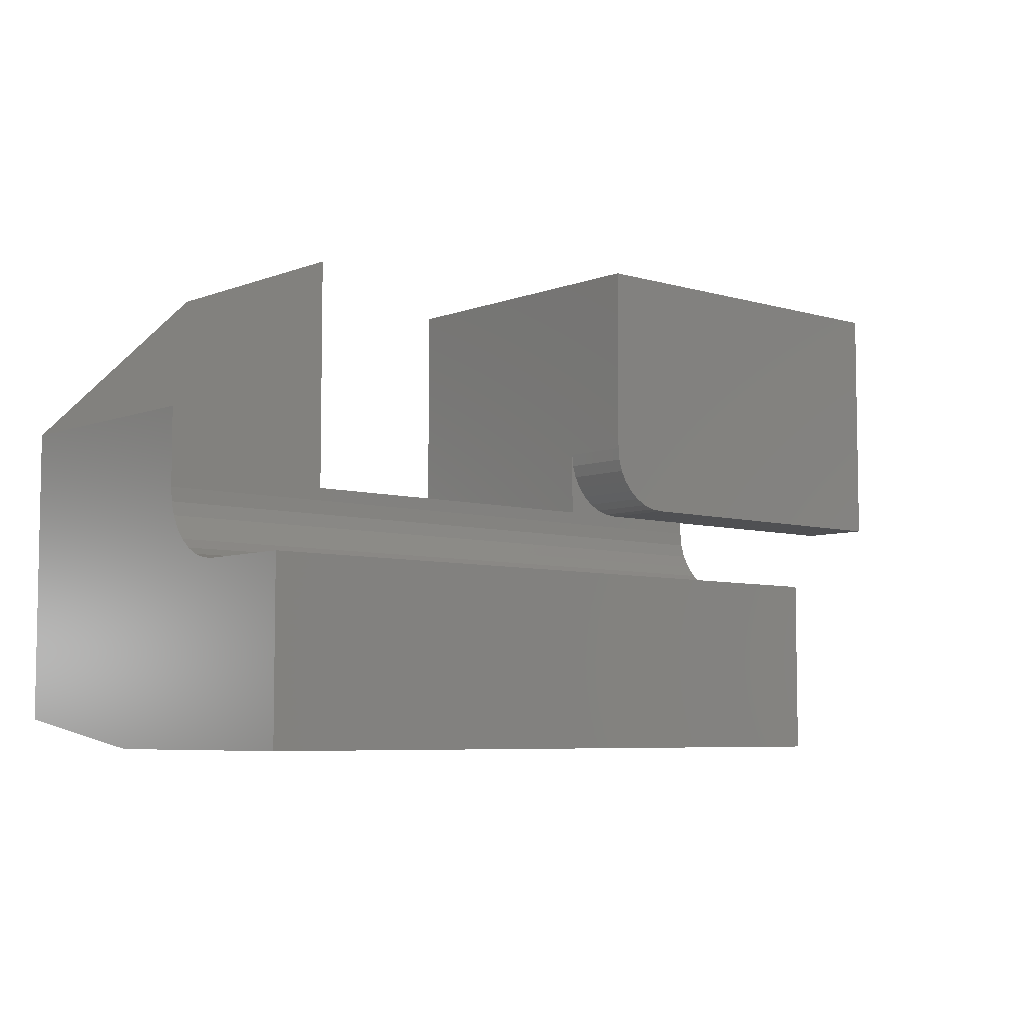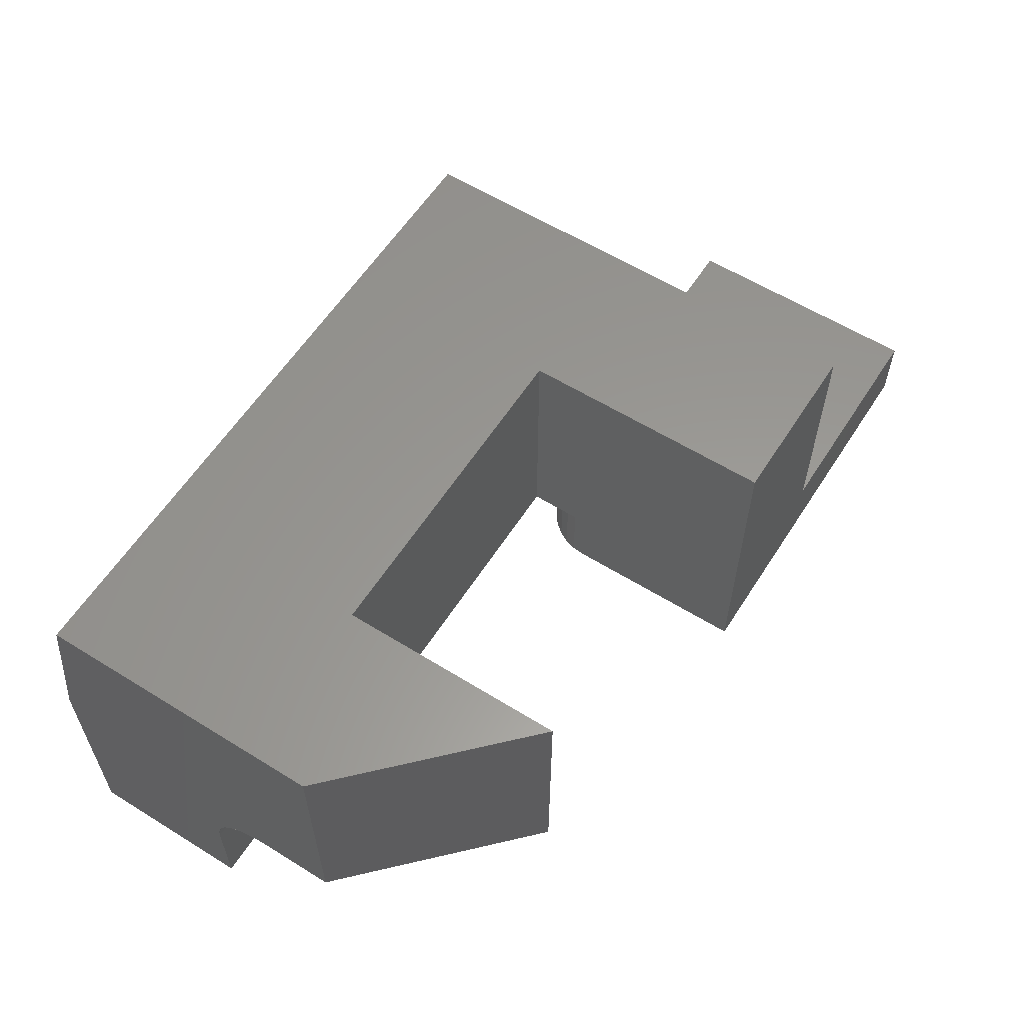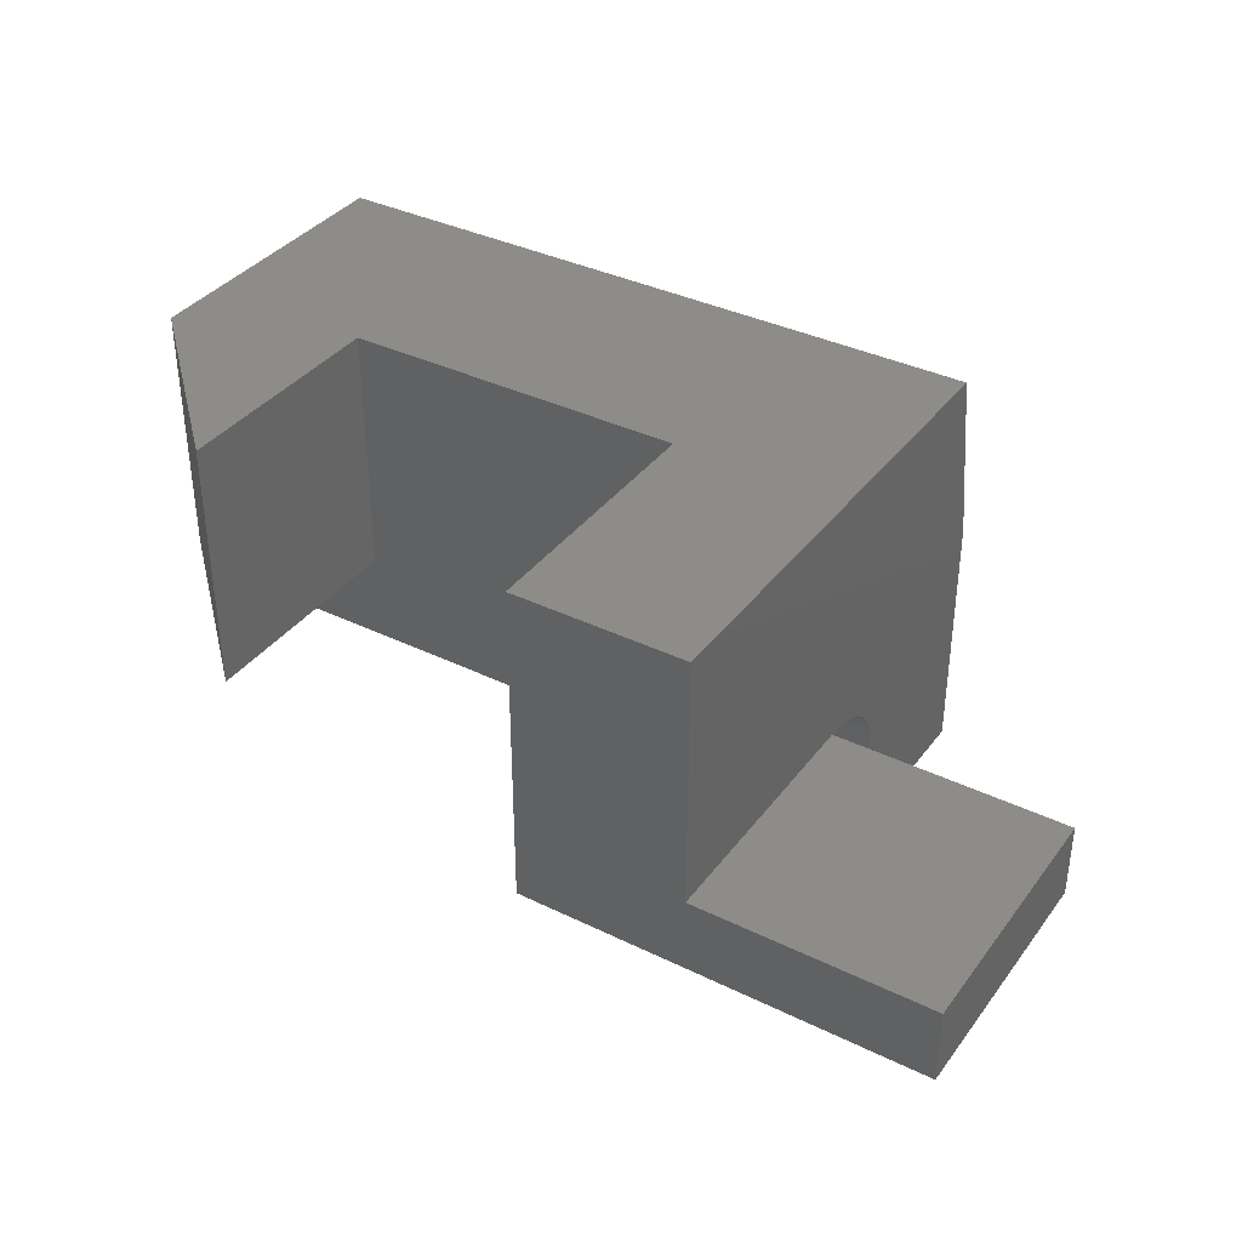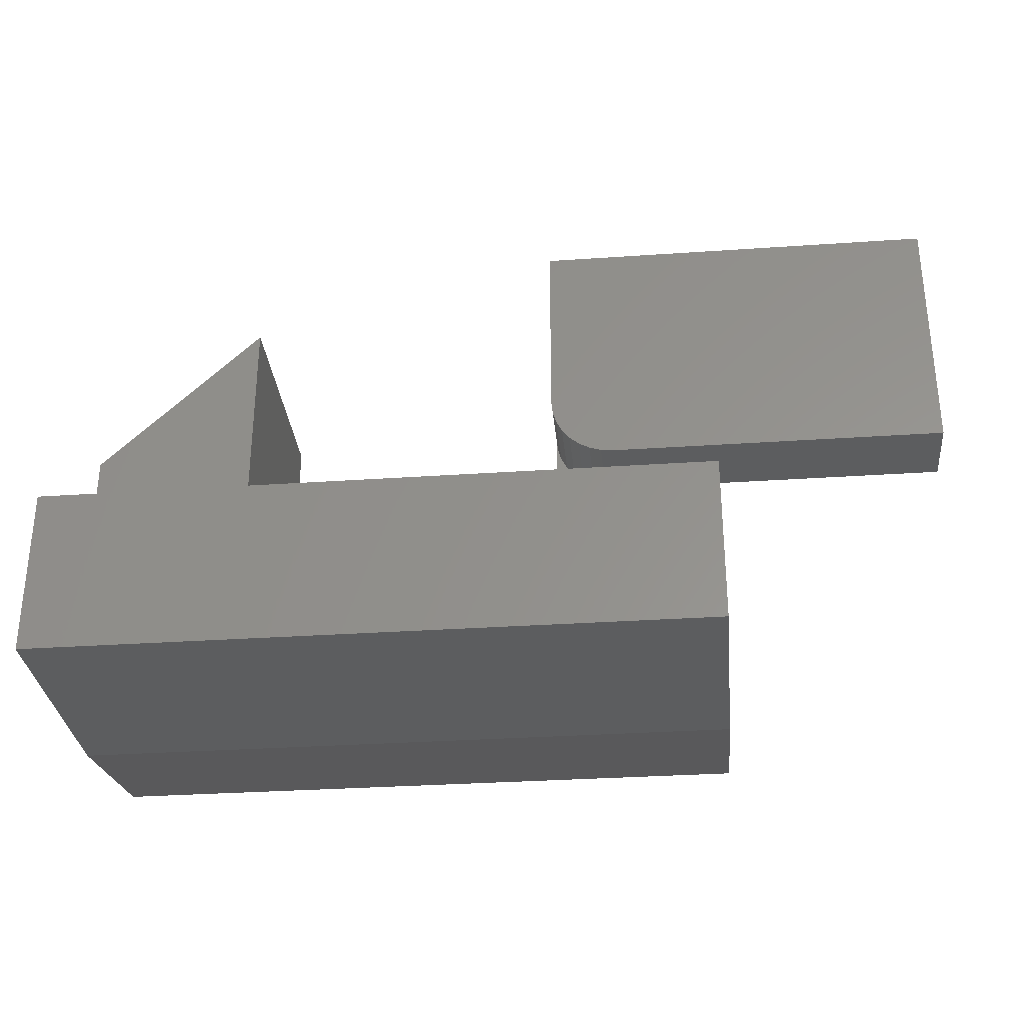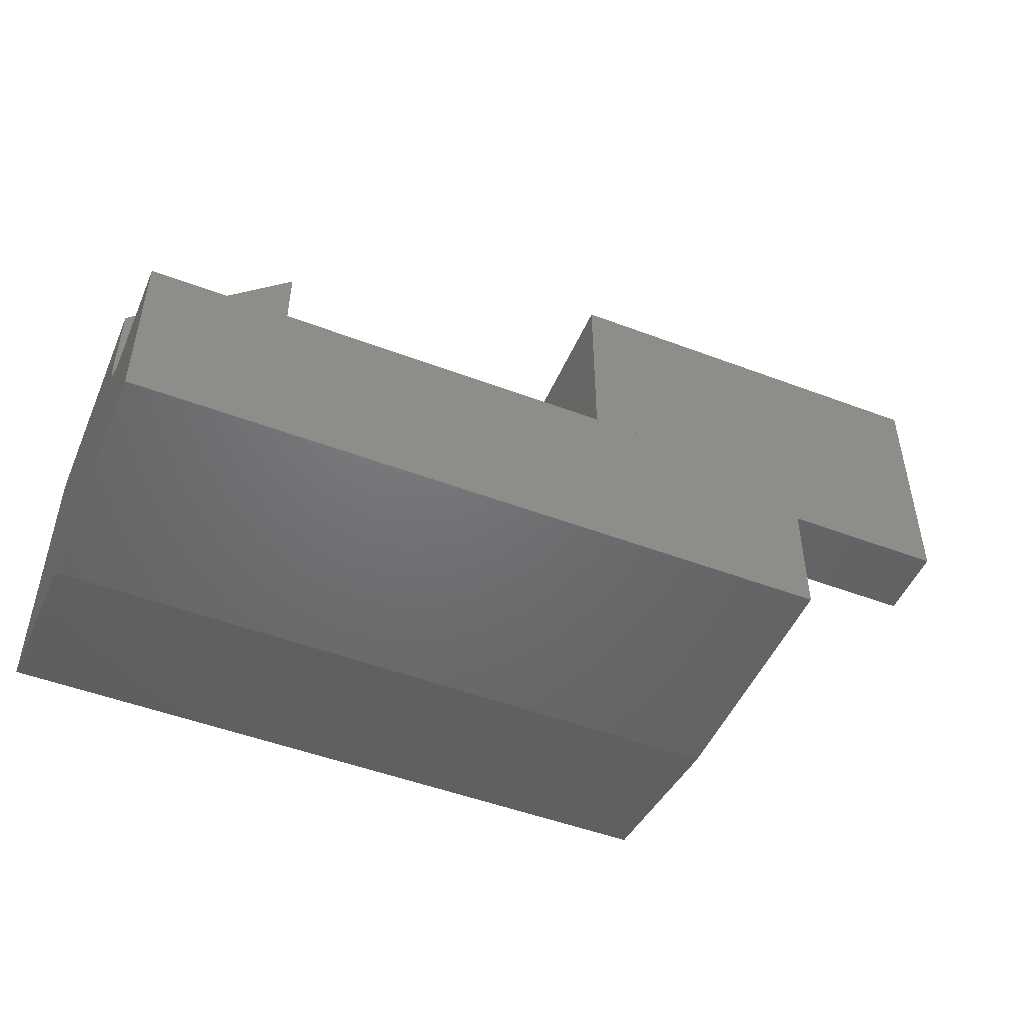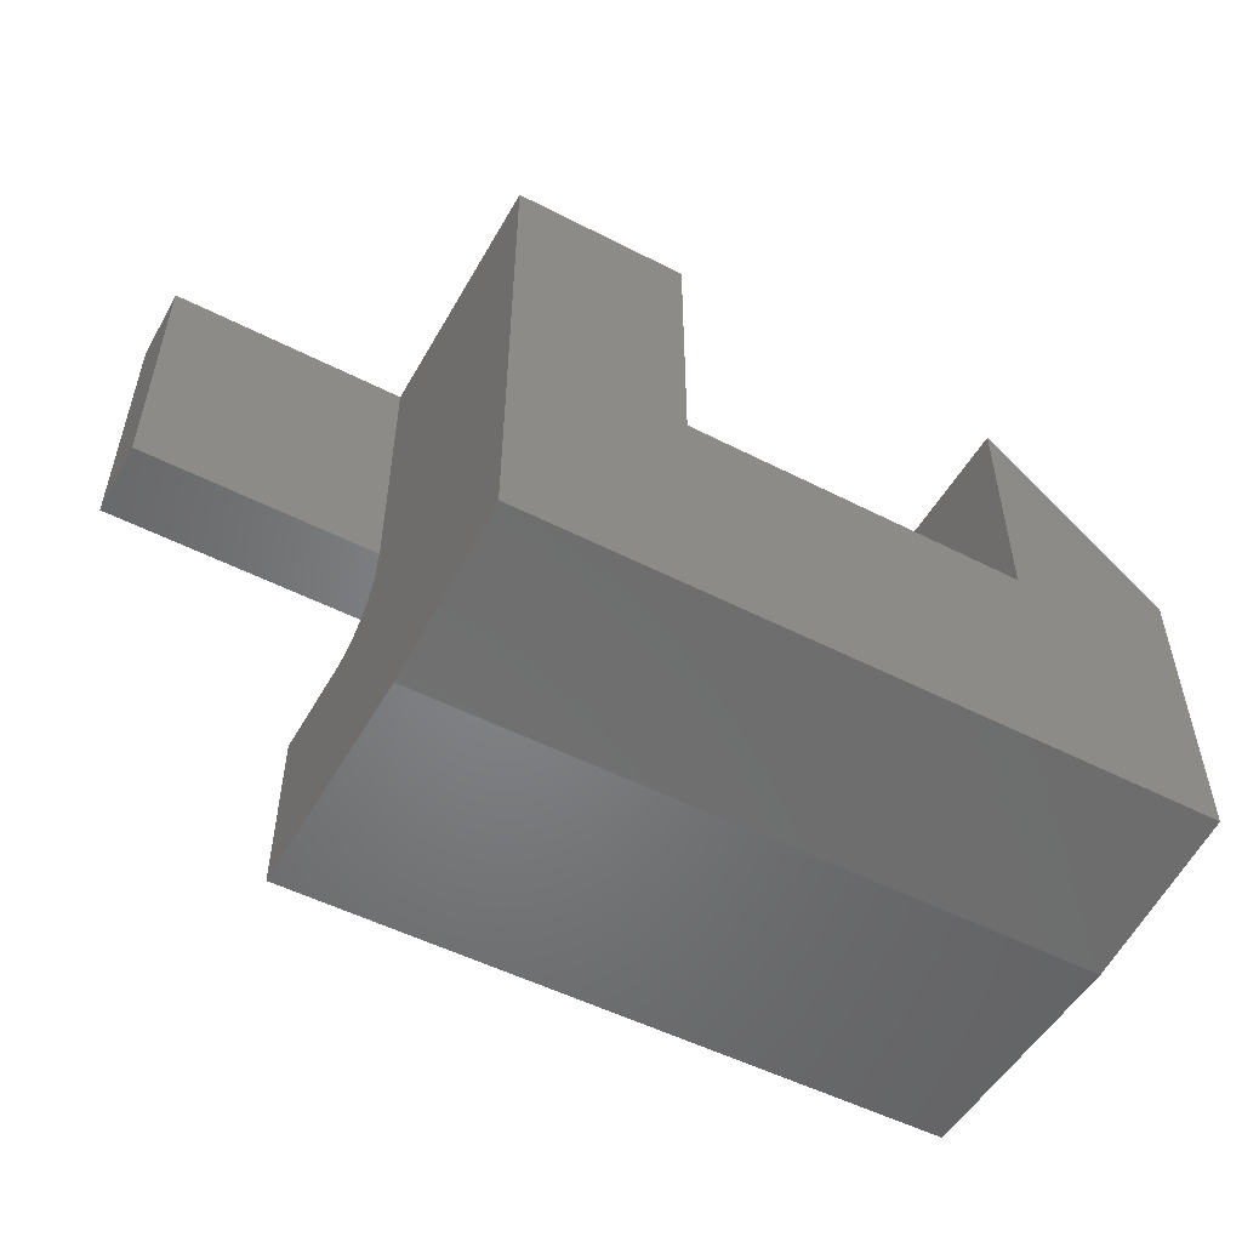
<metadata>
{"format":"stl","ext":"stl","renderer":"f3d","projection":"perspective","resolution":1024,"background":"white","views":[{"elev":-6.2,"azim":-41.3,"up":"+Z"},{"elev":59.2,"azim":-57.5,"up":"+Y"},{"elev":36.9,"azim":32.2,"up":"+Y"},{"elev":-31.3,"azim":5.6,"up":"+Z"},{"elev":-49.1,"azim":-22.8,"up":"+Z"},{"elev":-51.9,"azim":151.0,"up":"+Z"}]}
</metadata>
<code>
# stl→obj: 64 verts, 124 faces
v 0.5625 -0.2812 0.1172
v 0.5639 -0.2812 0.1035
v 0.5625 -0.2812 0.3281
v 0.6328 -0.2812 0.04688
v 1.008 -0.2812 0.04688
v 1.008 -0.2812 0.3281
v 0.5679 -0.2812 0.09028
v 0.5743 -0.2812 0.07812
v 0.5831 -0.2812 0.06747
v 0.5937 -0.2812 0.05872
v 0.6059 -0.2812 0.05223
v 0.6191 -0.2812 0.04823
v 0.75 -0.2012 0.04688
v 0.75 -0.1984 0.04688
v 1.008 -0.1984 0.04688
v 0.6328 -0.2012 0.04688
v 0.5625 -0.1984 0.3281
v 0.5625 0.07714 0.3281
v 0.5625 0.07714 0.04688
v 0.5625 -0.2012 0.04688
v 0.5625 -0.2012 0.1172
v 0.5625 -0.2012 0.3281
v 0.75 -0.2012 0.03322
v 0.1875 -0.2012 0.04688
v 0.6191 -0.2012 0.04823
v 0.6059 -0.2012 0.05223
v 0.5937 -0.2012 0.05872
v 0.5831 -0.2012 0.06747
v 0.5743 -0.2012 0.07812
v 0.5679 -0.2012 0.09028
v 0.5639 -0.2012 0.1035
v 0.1875 -0.2012 0.298
v -1.952e-17 -0.2012 0.1172
v -1.485e-17 -0.2012 0.03322
v 0.1875 0.07714 0.04688
v -1.952e-17 0.07714 0.1172
v 0.1875 0.07714 0.298
v -1.735e-18 0.07714 -0.2031
v 0.75 0.07714 -0.2031
v 0.75 0.07714 0.3281
v 1.008 -0.1984 0.3281
v 0.75 -0.1984 0.3281
v 9.261e-34 -0.1182 -0.2344
v 0 -0.3906 -0.2344
v -1.052e-17 -0.3906 -0.0449
v -1.052e-17 -0.2793 -0.0449
v -1.06e-17 -0.264 -0.0434
v -1.085e-17 -0.2494 -0.03895
v -1.125e-17 -0.2359 -0.03173
v -1.179e-17 -0.224 -0.02202
v -1.245e-17 -0.2143 -0.01018
v -1.32e-17 -0.2071 0.003327
v -1.401e-17 -0.2027 0.01798
v 0.75 -0.2027 0.01798
v 0.75 -0.2071 0.003327
v 0.75 -0.2143 -0.01018
v 0.75 -0.224 -0.02202
v 0.75 -0.2359 -0.03173
v 0.75 -0.2494 -0.03895
v 0.75 -0.264 -0.0434
v 0.75 -0.2793 -0.0449
v 0.75 -0.3906 -0.0449
v 0.75 -0.3906 -0.2344
v 0.75 -0.1182 -0.2344
f 1 2 3
f 4 5 6
f 4 6 3
f 4 3 2
f 4 2 7
f 4 7 8
f 4 8 9
f 4 9 10
f 4 10 11
f 4 11 12
f 13 14 15
f 13 15 5
f 13 5 4
f 13 4 16
f 17 18 19
f 17 19 20
f 17 20 21
f 17 21 22
f 1 3 21
f 21 3 22
f 16 23 13
f 20 24 23
f 20 23 16
f 20 16 25
f 20 25 26
f 20 26 27
f 20 27 28
f 20 28 29
f 20 29 30
f 20 30 31
f 20 31 21
f 32 33 24
f 24 33 34
f 24 34 23
f 24 20 35
f 35 20 19
f 36 37 38
f 38 37 35
f 38 35 39
f 39 35 19
f 39 19 40
f 40 19 18
f 1 21 2
f 2 21 31
f 2 31 7
f 7 31 30
f 7 30 8
f 8 30 29
f 8 29 9
f 9 29 28
f 9 28 10
f 10 28 27
f 10 27 11
f 11 27 26
f 11 26 12
f 12 26 25
f 12 25 4
f 4 25 16
f 6 41 42
f 6 42 17
f 6 17 22
f 6 22 3
f 40 18 42
f 42 18 17
f 32 24 37
f 37 24 35
f 37 36 32
f 32 36 33
f 38 43 44
f 38 44 45
f 38 45 46
f 38 46 47
f 38 47 48
f 38 48 49
f 38 49 50
f 38 50 51
f 38 51 52
f 38 52 53
f 38 53 34
f 38 34 33
f 38 33 36
f 14 42 15
f 15 42 41
f 23 54 39
f 23 39 14
f 23 14 13
f 39 54 55
f 39 55 56
f 39 56 57
f 39 57 58
f 39 58 59
f 39 59 60
f 39 60 61
f 39 61 62
f 39 62 63
f 39 63 64
f 14 39 42
f 42 39 40
f 5 15 6
f 6 15 41
f 46 45 61
f 61 45 62
f 50 56 51
f 51 56 55
f 51 55 52
f 52 55 54
f 52 54 53
f 53 54 23
f 53 23 34
f 56 50 57
f 57 50 49
f 57 49 58
f 58 49 48
f 58 48 59
f 59 48 47
f 59 47 60
f 60 47 46
f 60 46 61
f 44 43 63
f 63 43 64
f 64 43 39
f 39 43 38
f 45 44 62
f 62 44 63

</code>
